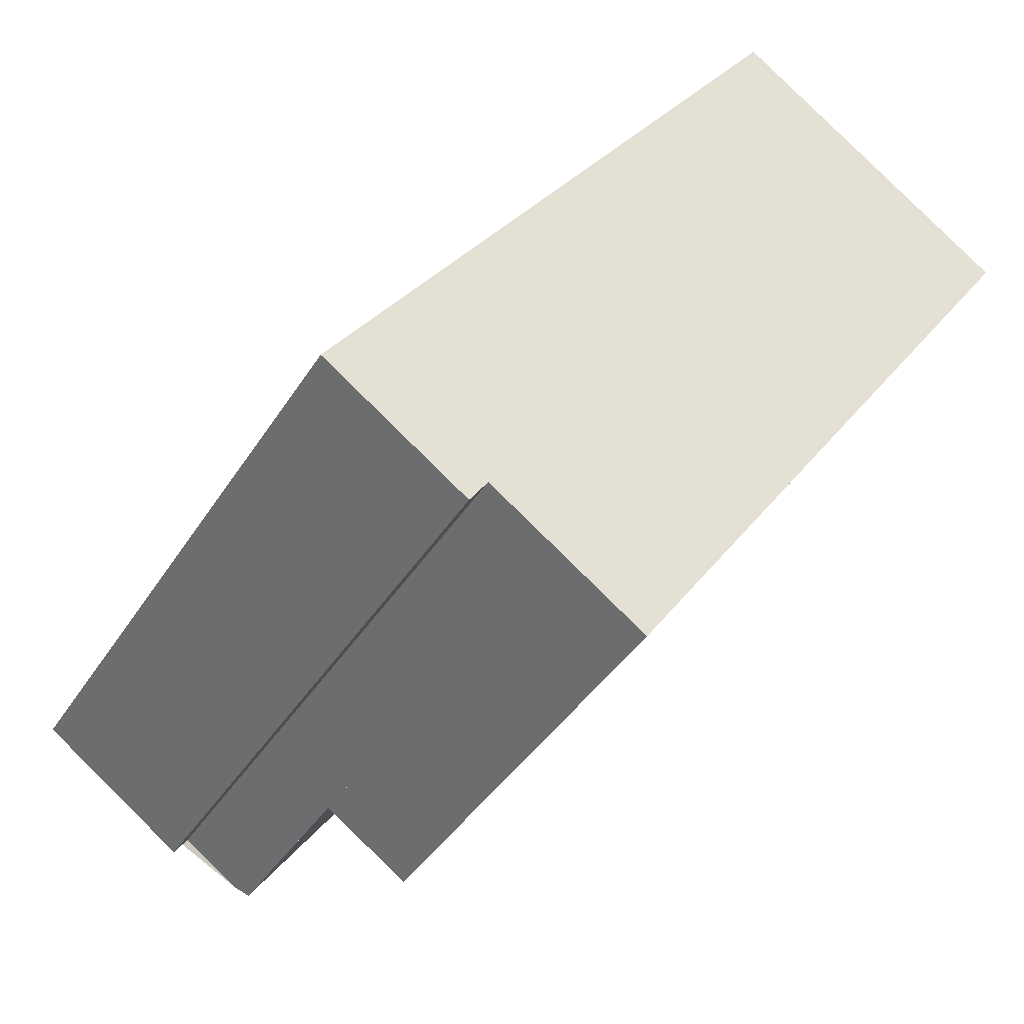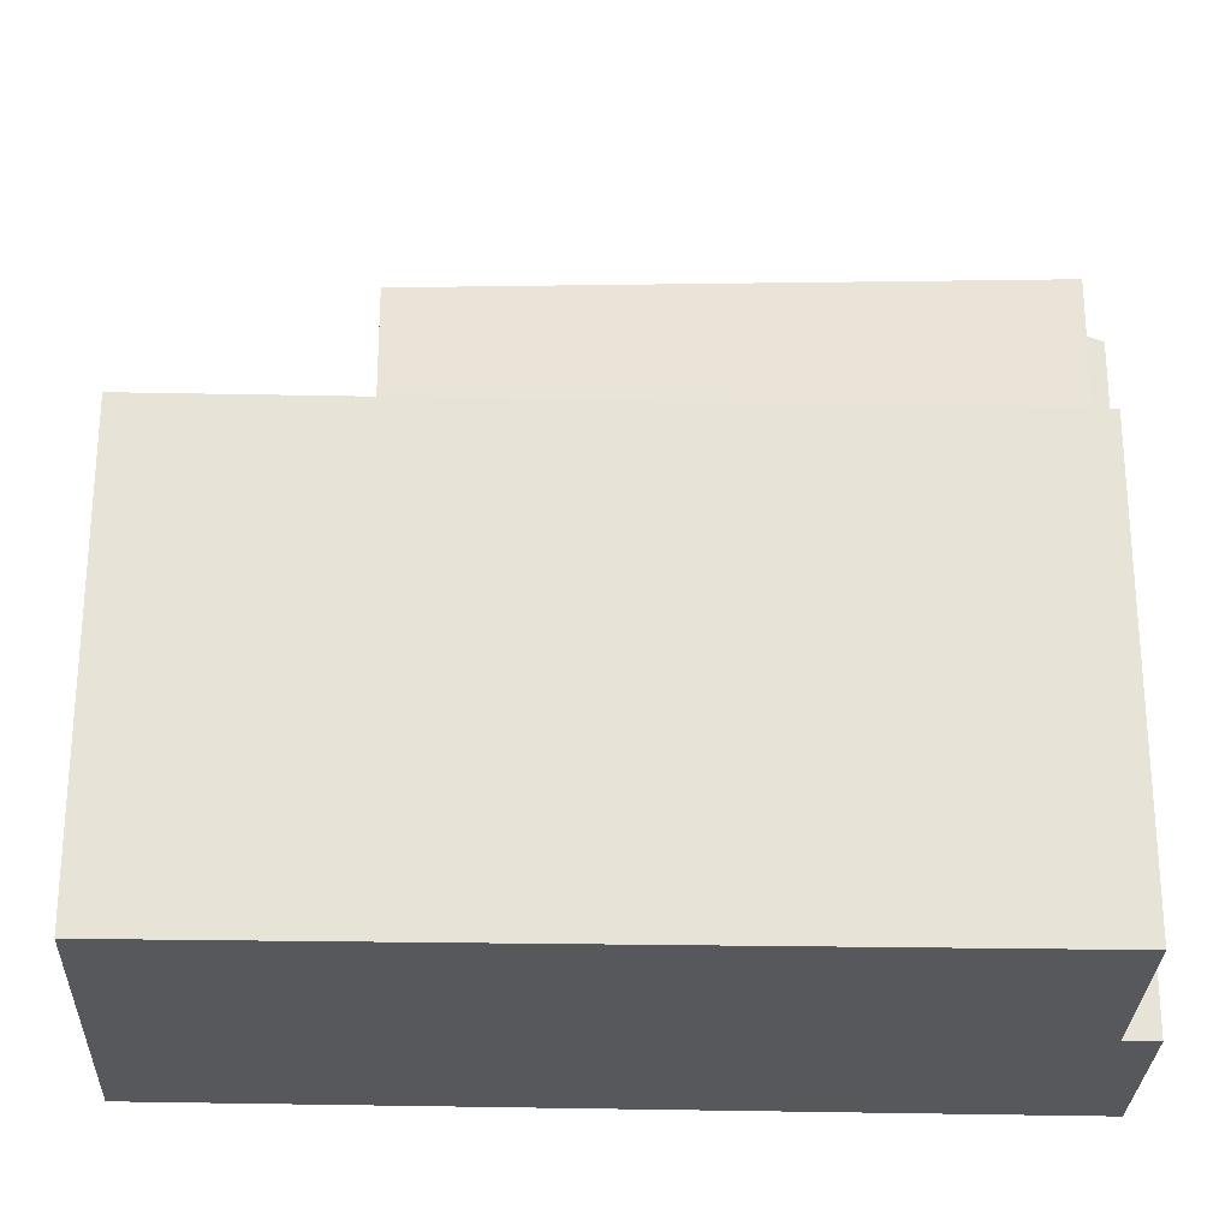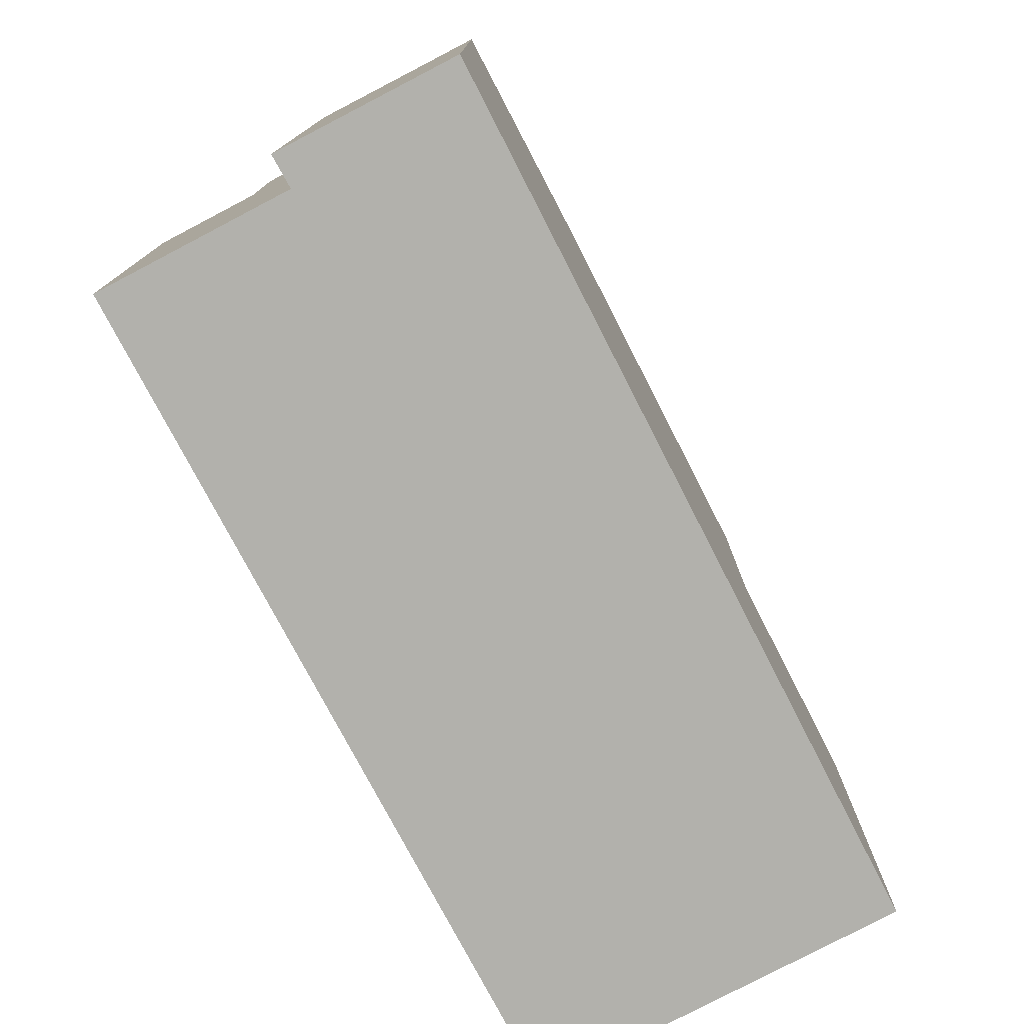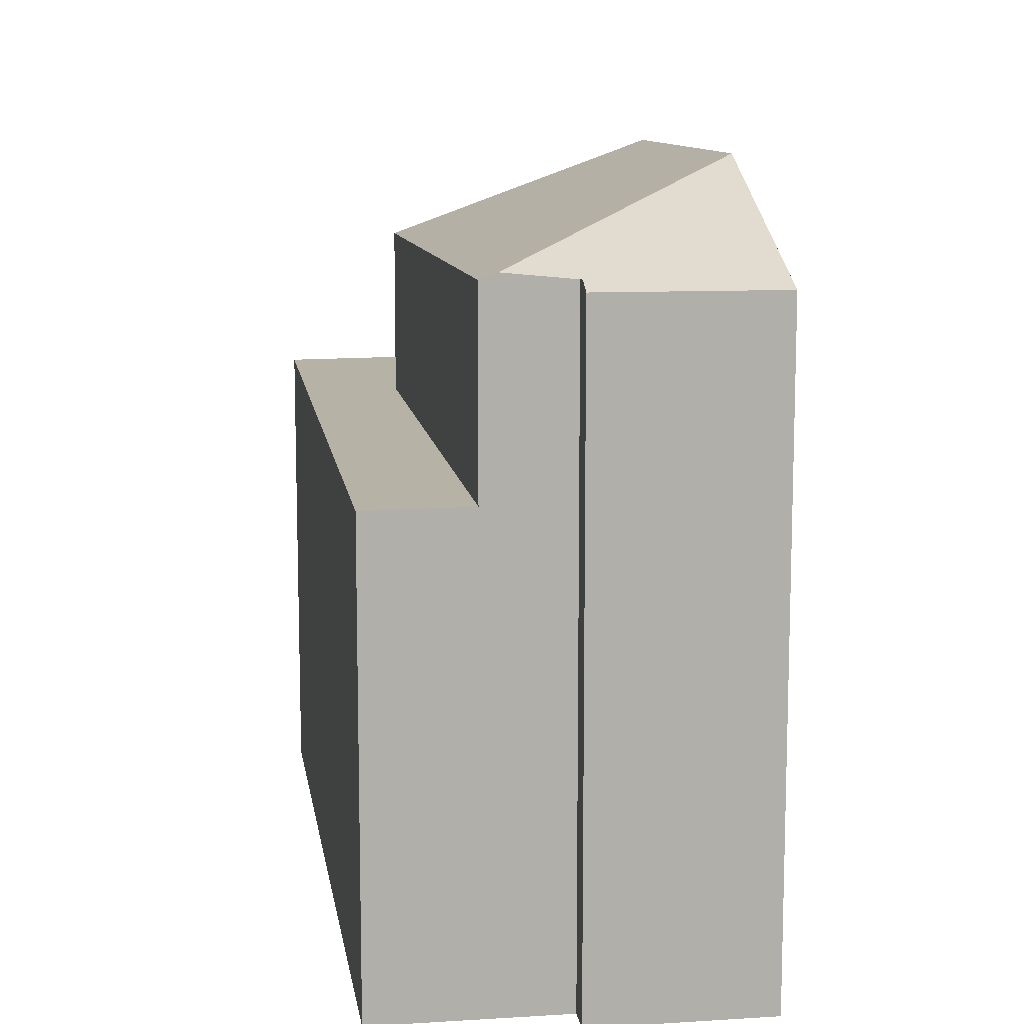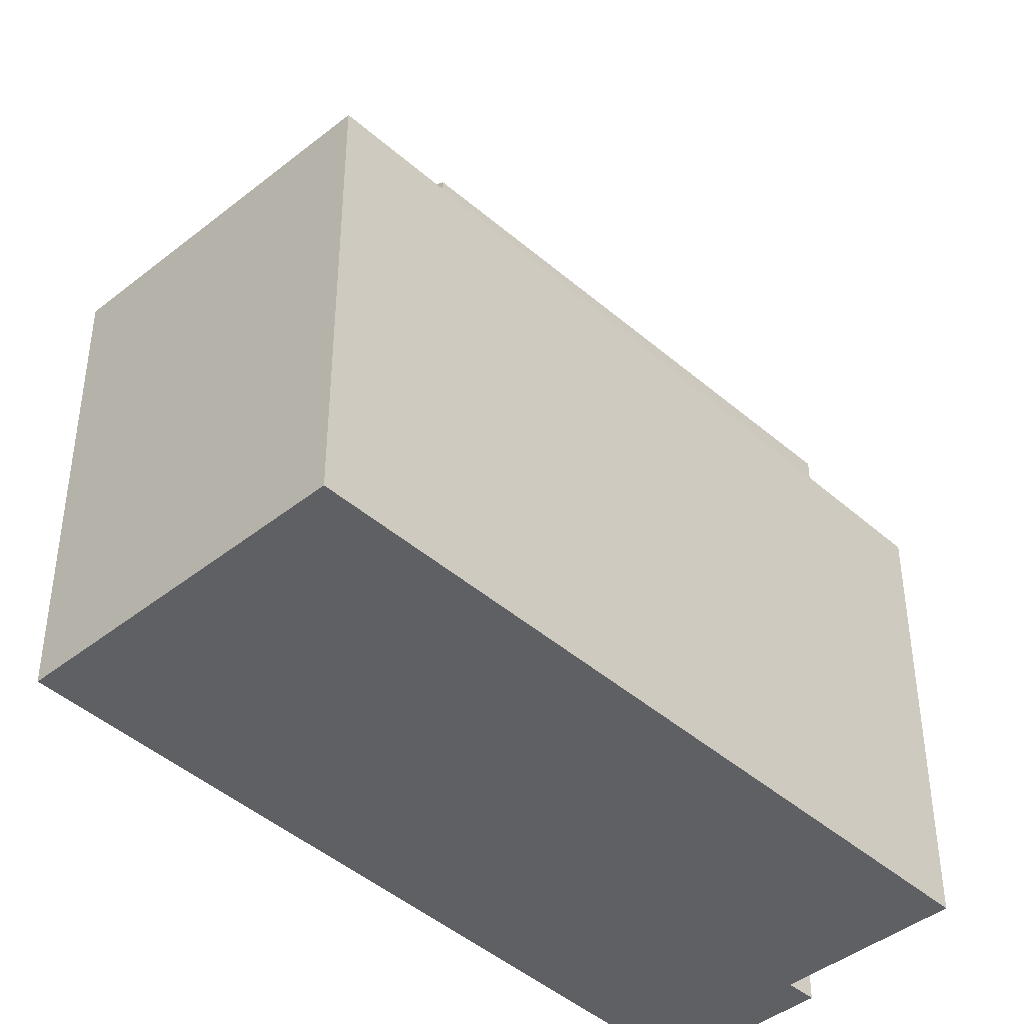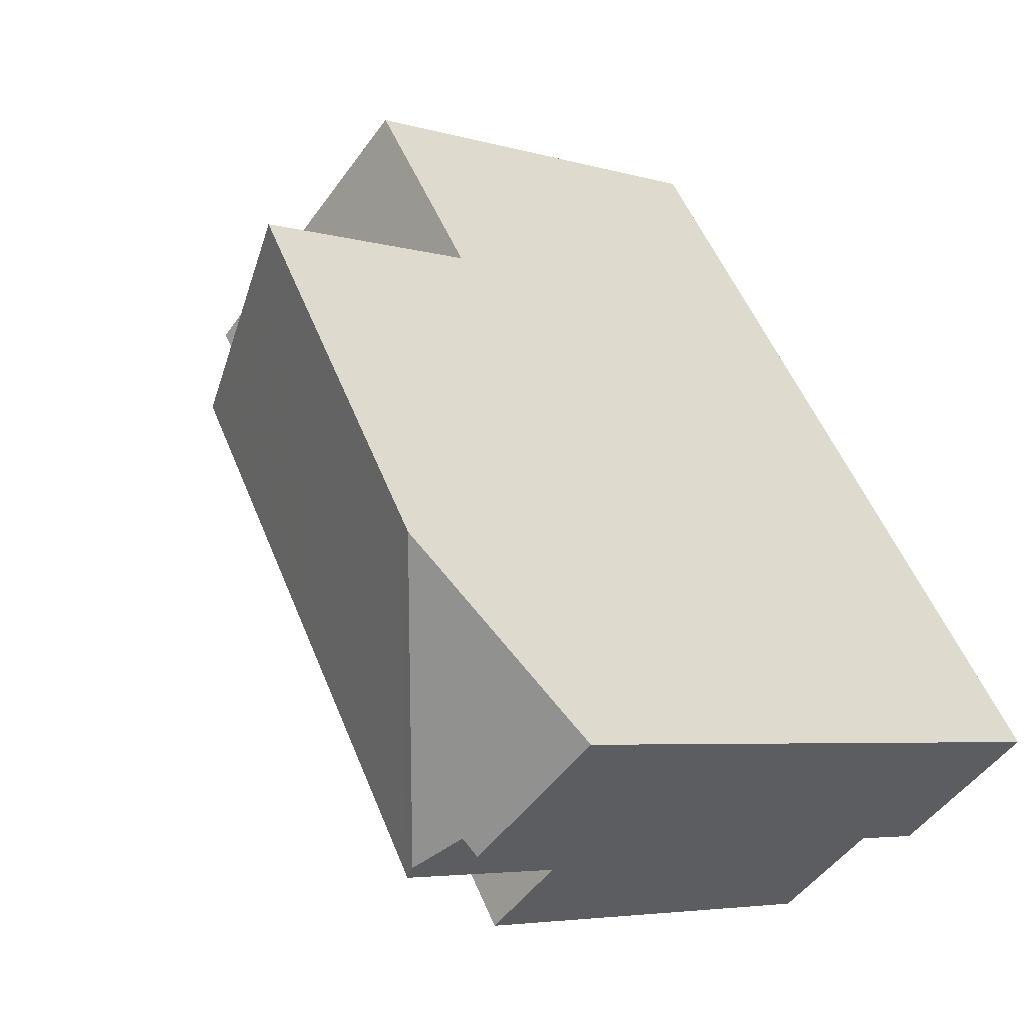
<metadata>
{"format":"obj","ext":"obj","renderer":"f3d","projection":"perspective","resolution":1024,"background":"white","views":[{"elev":-39.5,"azim":151.2,"up":"+Y"},{"elev":-27.8,"azim":-56.7,"up":"+Z"},{"elev":-78.9,"azim":63.0,"up":"+Z"},{"elev":12.3,"azim":26.7,"up":"+Z"},{"elev":-43.0,"azim":-101.2,"up":"+Z"},{"elev":-5.0,"azim":46.4,"up":"+Y"}]}
</metadata>
<code>
v -2050 -1441 6.847
v -2046 -1438 6.872
v -2044 -1451 6.826
v -2039 -1448 9.538
v -2041 -1449 9.559
v -2041 -1449 9.754
v -2042 -1450 9.763
v -2041 -1445 10.93
v -2041 -1445 10.93
v -2042 -1450 9.673
v -2041 -1445 10.93
v -2042 -1450 9.763
v -2042 -1450 9.673
v -2044 -1440 10.67
v -2044 -1451 6.826
v -2050 -1441 6.847
v -2043 -1450 6.832
v -2049 -1440 6.853
v -2046 -1438 6.872
v -2049 -1440 6.853
v -2042 -1450 6.833
v -2048 -1443 6.848
v -2044 -1440 6.866
v -2048 -1443 6.848
v -2049 -1440 6.853
v -2046 -1438 6.872
v -2042 -1450 6.833
v -2044 -1440 6.866
v -2041 -1445 10.93
v -2039 -1448 9.538
v -2044 -1440 10.67
v -2044 -1440 6.866
v -2048 -1443 9.284
v -2048 -1443 6.848
v -2049 -1440 6.853
v -2041 -1449 9.679
v -2039 -1448 9.657
v -2039 -1448 9.657
v -2048 -1443 9.284
v -2044 -1440 10.67
v -2044 -1440 10.67
v -2048 -1443 6.848
v -2048 -1443 9.284
v -2049 -1443 6.841
v -2049 -1443 6.841
v -2044 -1440 6.866
v -2049 -1440 6.853
v -2050 -1441 6.847
v -2050 -1441 6.847
v -2046 -1438 6.872
v -2044 -1447 9.526
v -2041 -1445 10.91
v -2041 -1445 10.91
v -2044 -1447 6.838
v -2044 -1447 9.526
v -2046 -1448 6.831
v -2046 -1448 6.831
v -2044 -1447 6.838
v -2044 -1447 6.838
v -2050 -1441 6.847
v -2050 -1441 6.847
v -2050 -1441 0
v -2050 -1441 0
v -2046 -1438 6.872
v -2046 -1438 6.872
v -2046 -1438 0
v -2046 -1438 8.882e-16
v -2046 -1448 6.831
v -2044 -1451 6.826
v -2044 -1451 -8.882e-16
v -2046 -1448 -8.882e-16
v -2039 -1448 9.538
v -2039 -1448 9.538
v -2039 -1448 0
v -2039 -1448 0
v -2041 -1449 9.679
v -2041 -1449 9.559
v -2041 -1449 0
v -2041 -1449 0
v -2042 -1450 9.763
v -2041 -1449 9.754
v -2041 -1449 0
v -2042 -1450 0
v -2042 -1450 9.673
v -2042 -1450 9.763
v -2042 -1450 0
v -2042 -1450 0
v -2039 -1448 9.657
v -2041 -1445 10.93
v -2041 -1445 0
v -2039 -1448 0
v -2044 -1451 6.826
v -2044 -1451 6.826
v -2044 -1451 0
v -2044 -1451 -8.882e-16
v -2049 -1440 6.853
v -2050 -1441 6.847
v -2050 -1441 0
v -2049 -1440 -8.882e-16
v -2044 -1451 6.826
v -2043 -1450 6.832
v -2043 -1450 8.882e-16
v -2044 -1451 0
v -2046 -1438 6.872
v -2049 -1440 6.853
v -2049 -1440 8.882e-16
v -2046 -1438 0
v -2046 -1438 6.872
v -2046 -1438 6.872
v -2046 -1438 0
v -2046 -1438 0
v -2043 -1450 6.832
v -2042 -1450 6.833
v -2042 -1450 -8.882e-16
v -2043 -1450 8.882e-16
v -2041 -1449 9.559
v -2039 -1448 9.538
v -2039 -1448 0
v -2041 -1449 0
v -2049 -1440 6.853
v -2049 -1440 6.853
v -2049 -1440 -8.882e-16
v -2049 -1440 8.882e-16
v -2041 -1449 9.754
v -2041 -1449 9.679
v -2041 -1449 0
v -2041 -1449 0
v -2039 -1448 9.538
v -2039 -1448 9.657
v -2039 -1448 0
v -2039 -1448 0
v -2041 -1445 10.91
v -2044 -1440 10.67
v -2044 -1440 0
v -2041 -1445 0
v -2050 -1441 6.847
v -2049 -1443 6.841
v -2049 -1443 0
v -2050 -1441 8.882e-16
v -2050 -1441 6.847
v -2050 -1441 6.847
v -2050 -1441 8.882e-16
v -2050 -1441 0
v -2044 -1440 6.866
v -2046 -1438 6.872
v -2046 -1438 8.882e-16
v -2044 -1440 0
v -2041 -1445 10.93
v -2041 -1445 10.91
v -2041 -1445 0
v -2041 -1445 0
v -2049 -1443 6.841
v -2046 -1448 6.831
v -2046 -1448 -8.882e-16
v -2049 -1443 0
v -2050 -1441 0
v -2046 -1438 0
v -2039 -1448 0
v -2041 -1449 0
v -2041 -1449 0
v -2044 -1451 0
f 53 8 9 52
f 52 9 7 10 51
f 37 30 5 36
f 55 13 27 54
f 57 15 3 56
f 59 21 17 58
f 58 17 15 57
f 26 23 22 20 25
f 24 20 22
f 25 18 19 26
f 38 4 30 37
f 31 14 28 32
f 33 31 32 34
f 25 20 47
f 36 6 12 29 37
f 37 29 11 38
f 49 45 44 48
f 47 20 24 45 49
f 50 46 23 26
f 47 35 18 25
f 48 1 16 49
f 49 16 35 47
f 26 19 2 50
f 52 40 41 53
f 51 39 40 52
f 54 42 43 55
f 56 44 45 57
f 58 24 22 59
f 57 45 24 58
f 61 62 63 60
f 65 66 67 64
f 69 70 71 68
f 73 74 75 72
f 77 78 79 76
f 81 82 83 80
f 85 86 87 84
f 89 90 91 88
f 93 94 95 92
f 97 98 99 96
f 101 102 103 100
f 105 106 107 104
f 109 110 111 108
f 113 114 115 112
f 117 118 119 116
f 121 122 123 120
f 125 126 127 124
f 129 130 131 128
f 133 134 135 132
f 137 138 139 136
f 141 142 143 140
f 145 146 147 144
f 149 150 151 148
f 153 154 155 152
f 157 158 159 160 161 156

</code>
